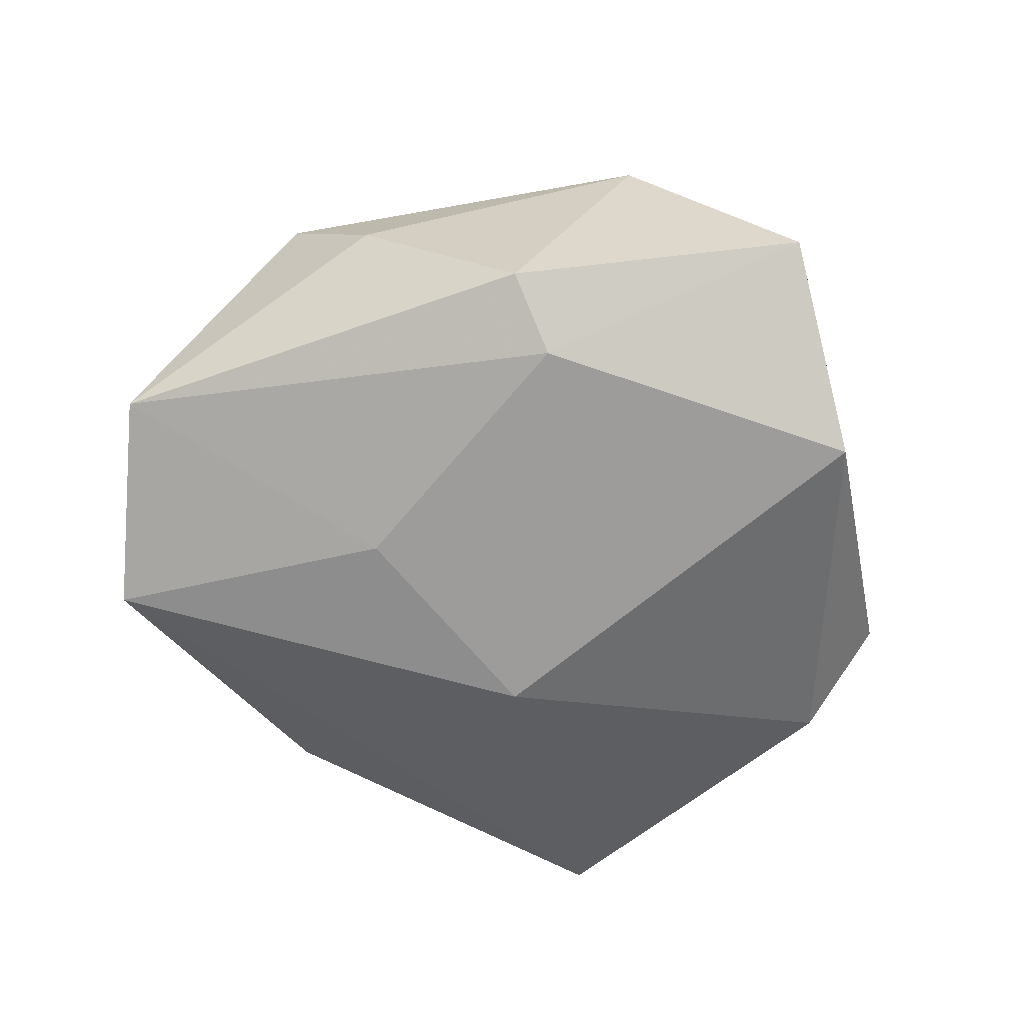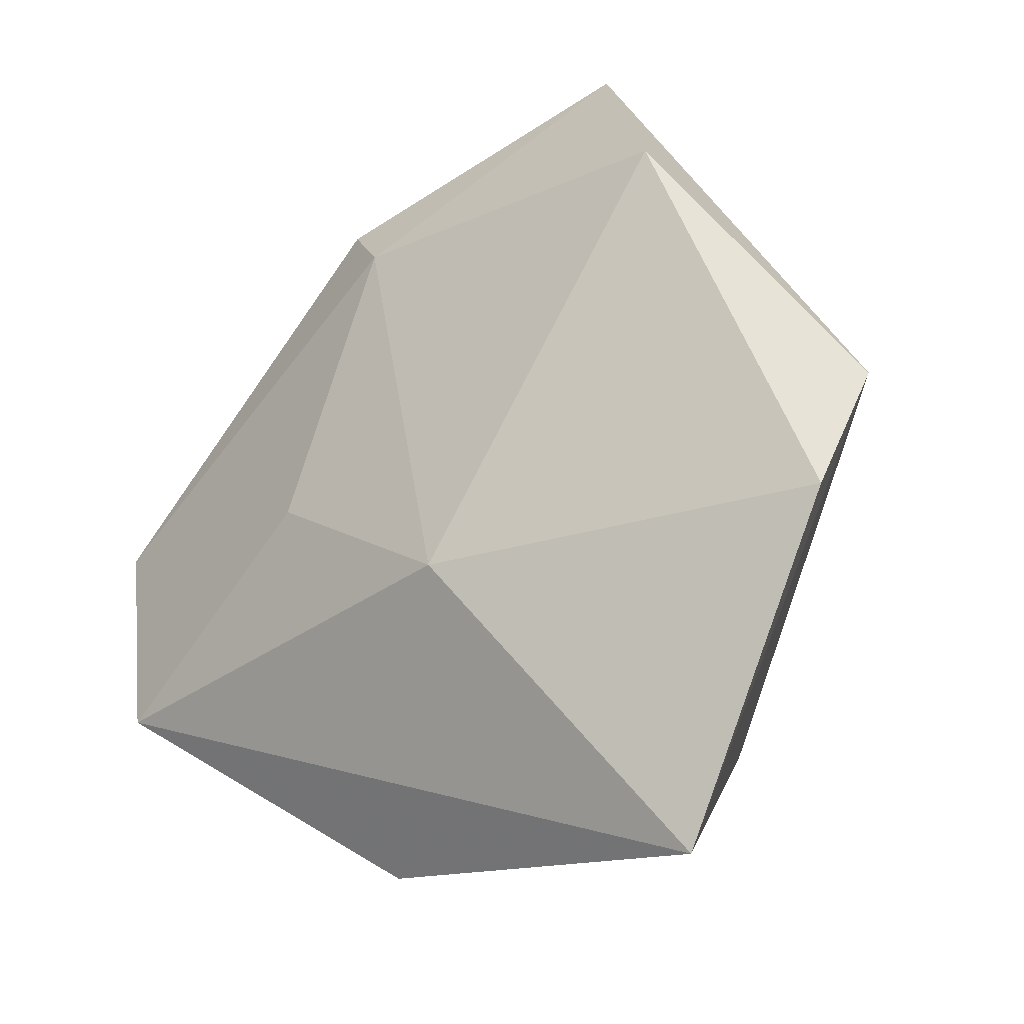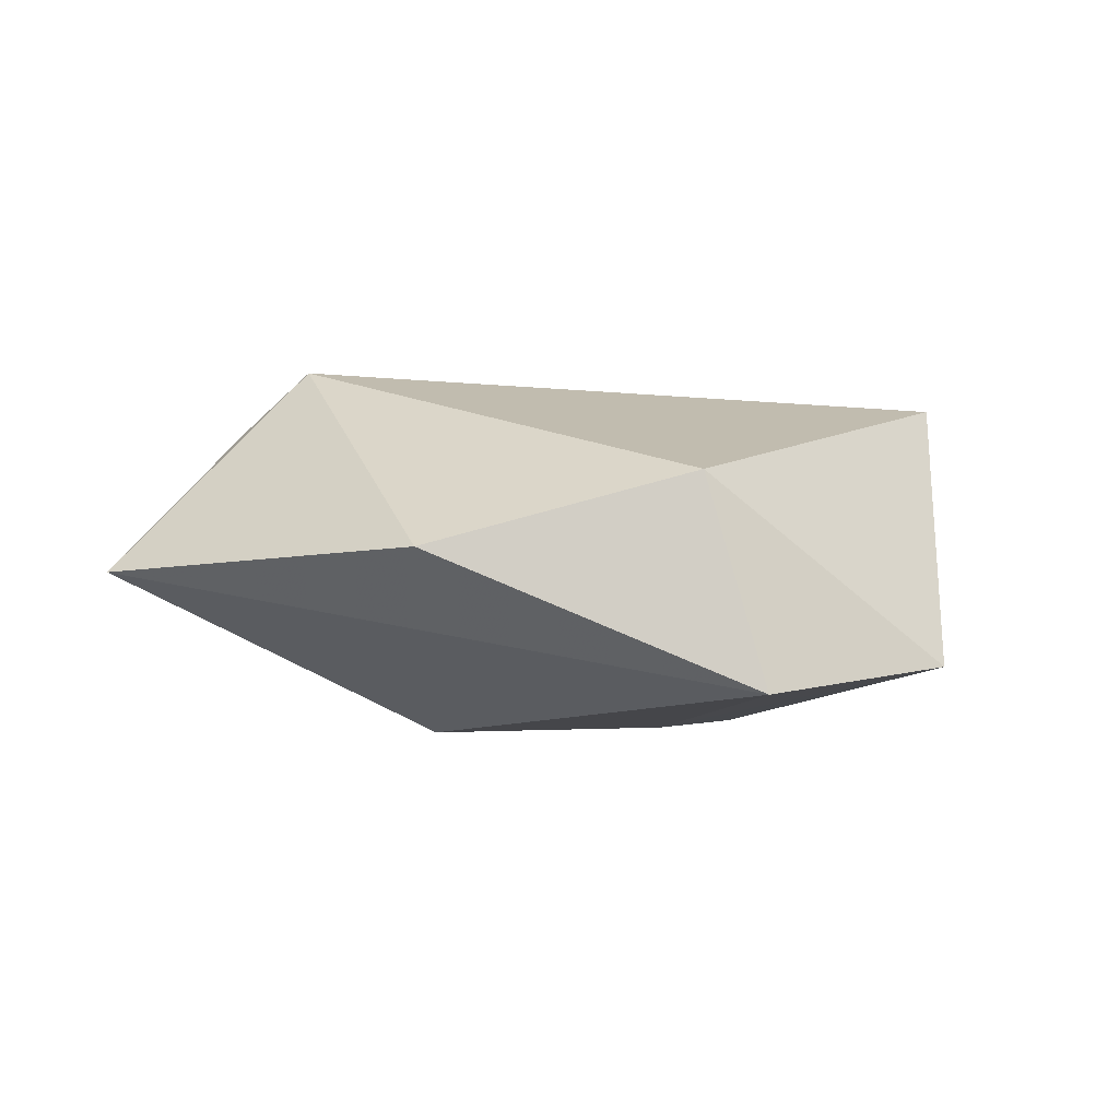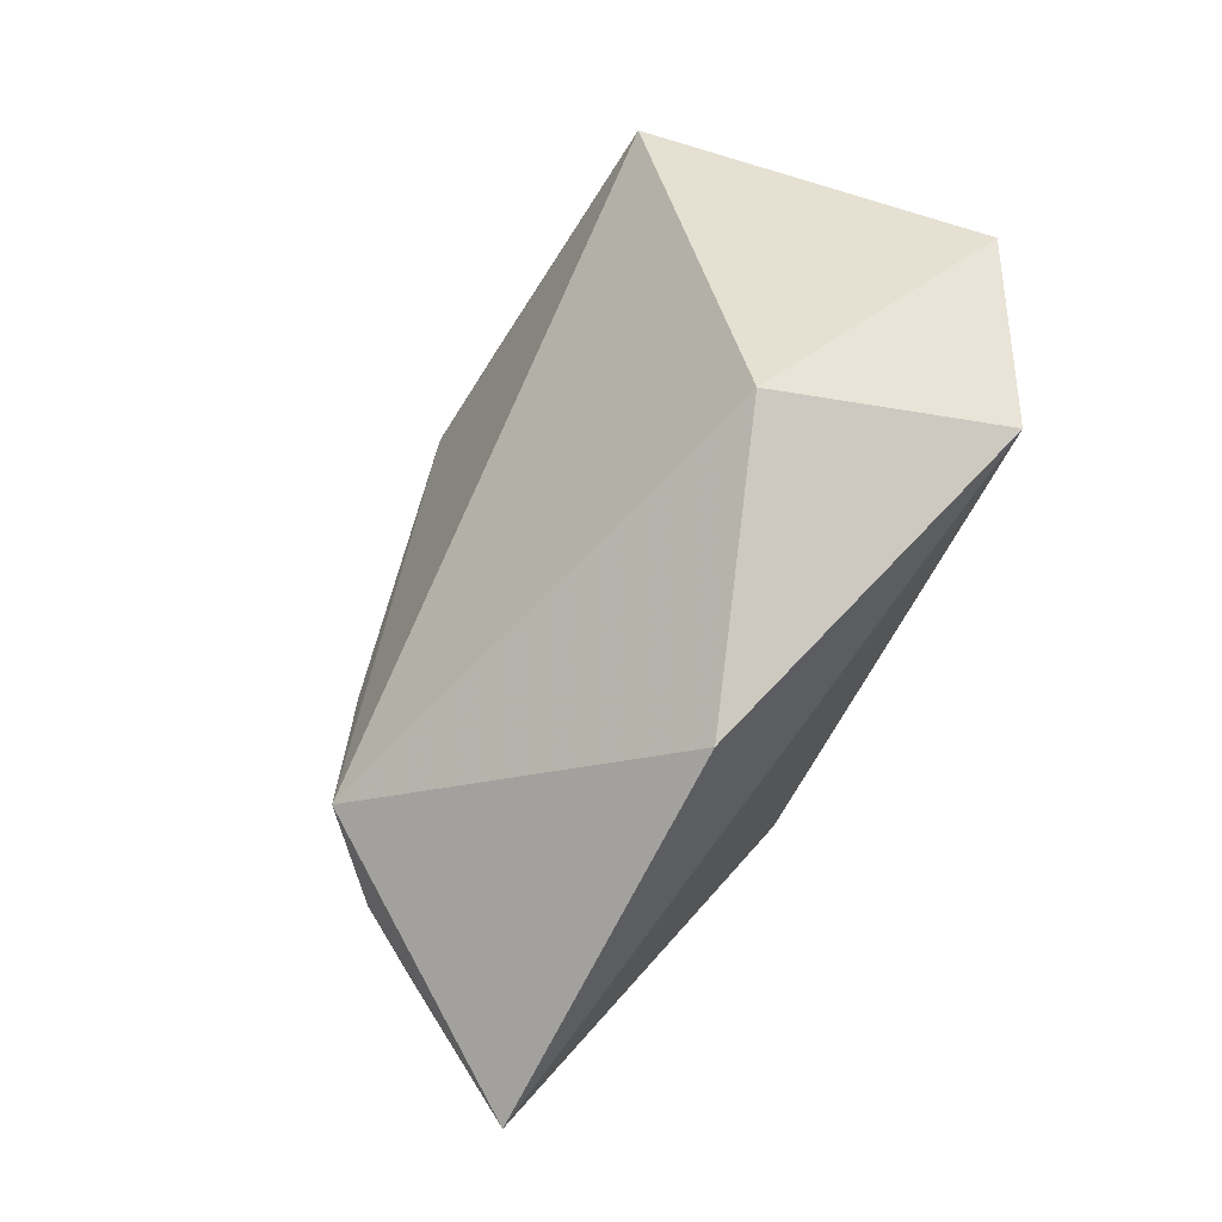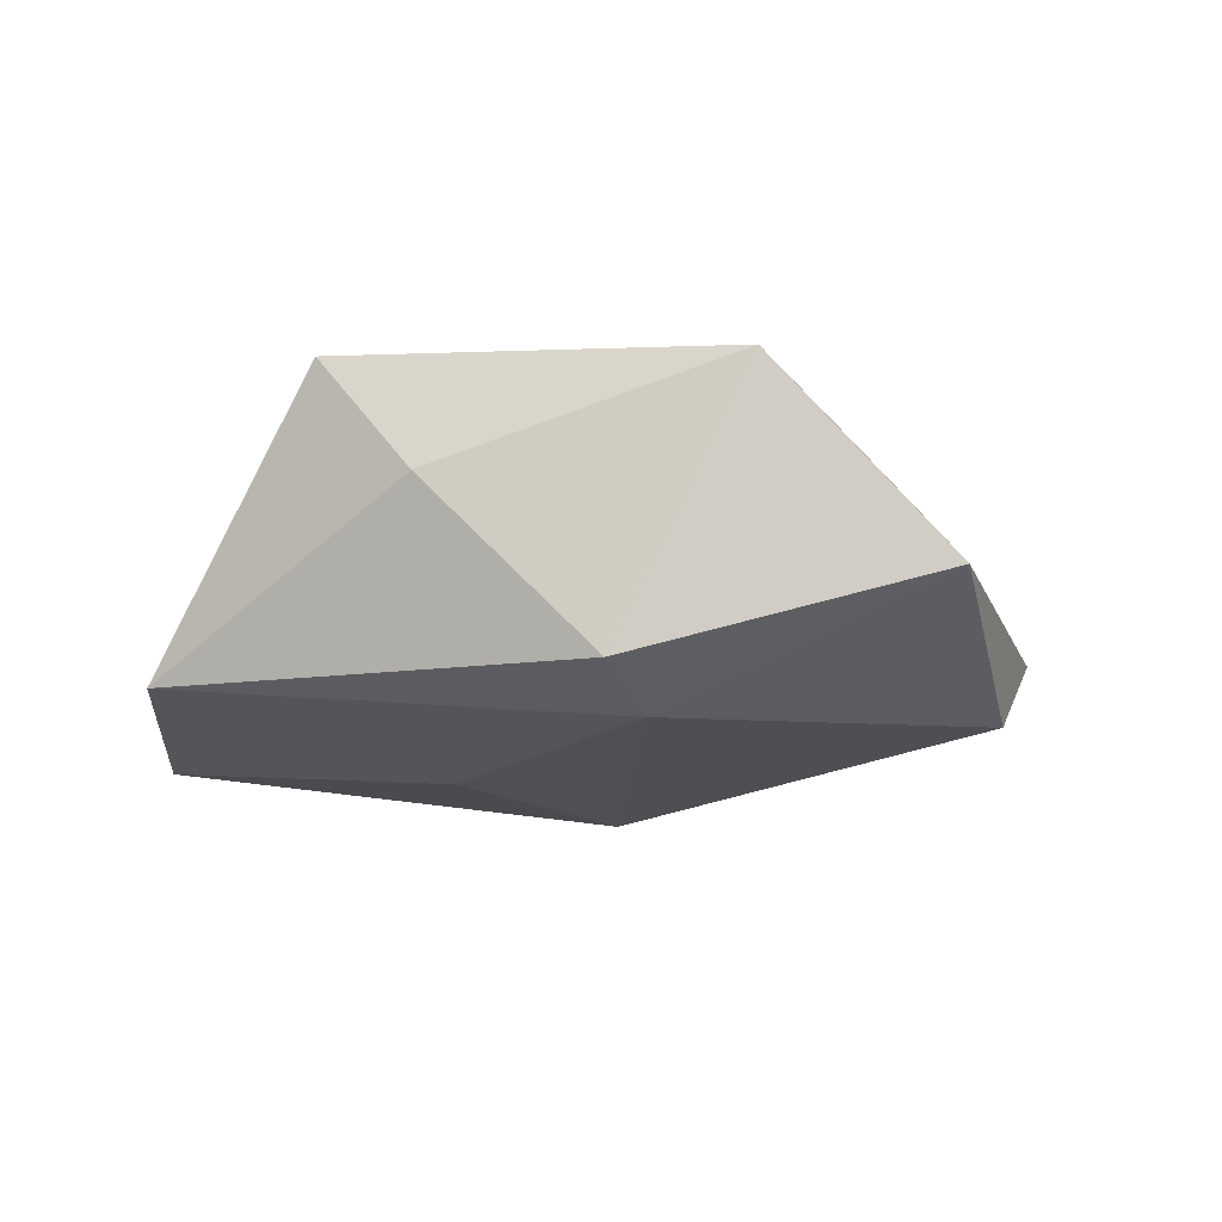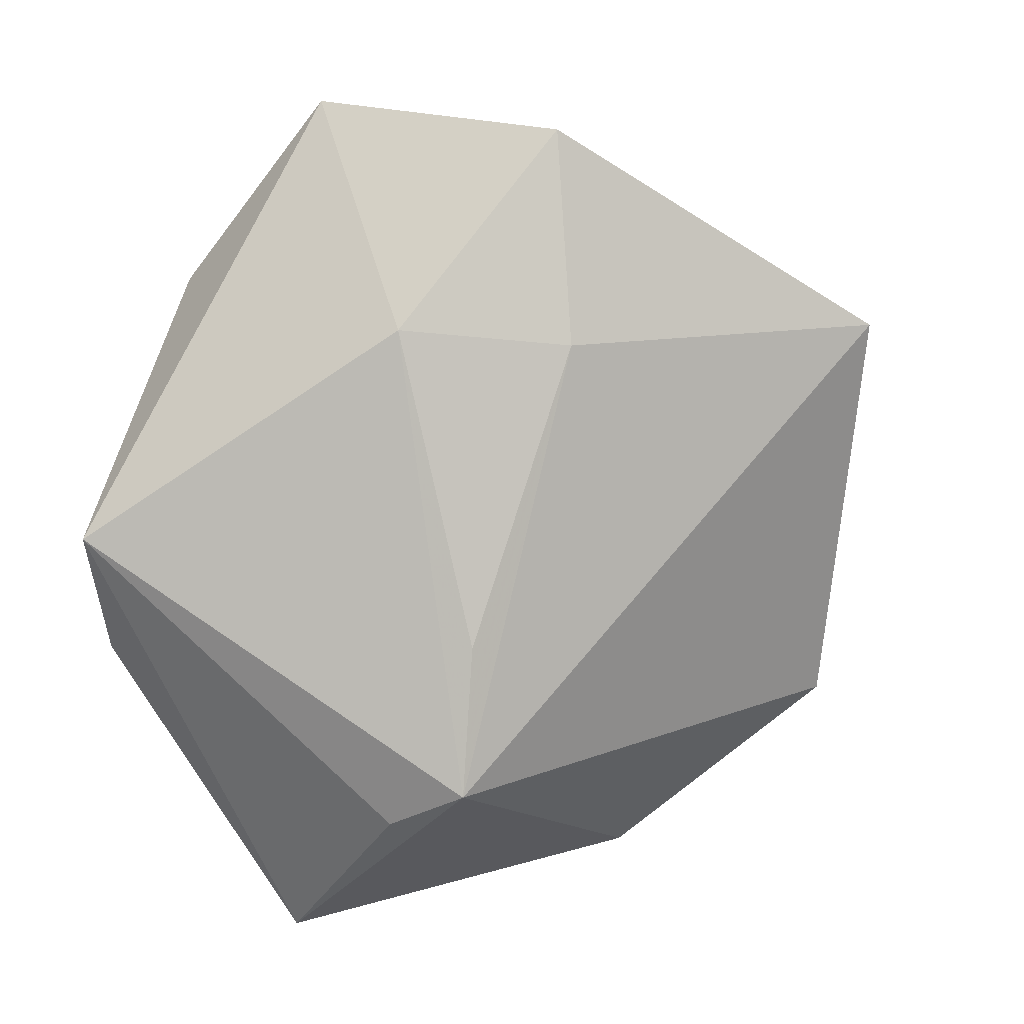
<metadata>
{"format":"obj","ext":"obj","renderer":"f3d","projection":"perspective","resolution":1024,"background":"white","views":[{"elev":-68.0,"azim":161.0,"up":"+Z"},{"elev":-25.4,"azim":-139.9,"up":"+Y"},{"elev":-4.3,"azim":39.4,"up":"+Z"},{"elev":-58.2,"azim":62.3,"up":"+Y"},{"elev":-16.6,"azim":162.5,"up":"+Z"},{"elev":8.9,"azim":-23.8,"up":"+Y"}]}
</metadata>
<code>
v -0.02147 0.04657 -0.005913
v 0.01414 -0.04239 -0.0007612
v 0.01057 0.03389 -0.01435
v -0.05125 -0.0008609 -0.001121
v 0.04928 0.002796 -0.01262
v 0.03668 0.02117 0.01785
v -0.03428 0.02631 -0.01604
v -0.02181 -0.03216 0.01504
v -0.0024 0.02031 0.02014
v 0.004072 0.02701 -0.01801
v -0.001852 0.04336 0.01515
v -0.006705 -0.01619 -0.01959
v 0.01571 -0.002921 -0.01902
v -0.01589 -0.02812 0.0217
v -0.02711 -0.04798 -0.001863
v -0.04733 -0.01396 -0.005397
v 0.03705 -0.02385 0.007149
v -0.02039 0.02216 0.01492
v 0.04302 -0.02111 -0.01584
v -0.01446 -0.01186 0.02104
v 0.02814 0.02753 0.004655
f 6 14 17
f 19 5 17
f 17 5 6
f 3 5 10
f 12 7 10
f 15 12 19
f 21 11 6
f 3 11 21
f 6 5 21
f 21 5 3
f 4 14 18
f 9 14 6
f 6 11 9
f 11 18 9
f 1 11 3
f 3 10 1
f 1 10 7
f 1 7 4
f 4 18 1
f 1 18 11
f 19 12 13
f 12 10 13
f 13 5 19
f 13 10 5
f 2 17 14
f 14 15 2
f 19 17 2
f 2 15 19
f 8 14 4
f 4 15 8
f 8 15 14
f 20 18 14
f 14 9 20
f 20 9 18
f 12 15 16
f 16 15 4
f 16 7 12
f 4 7 16

</code>
